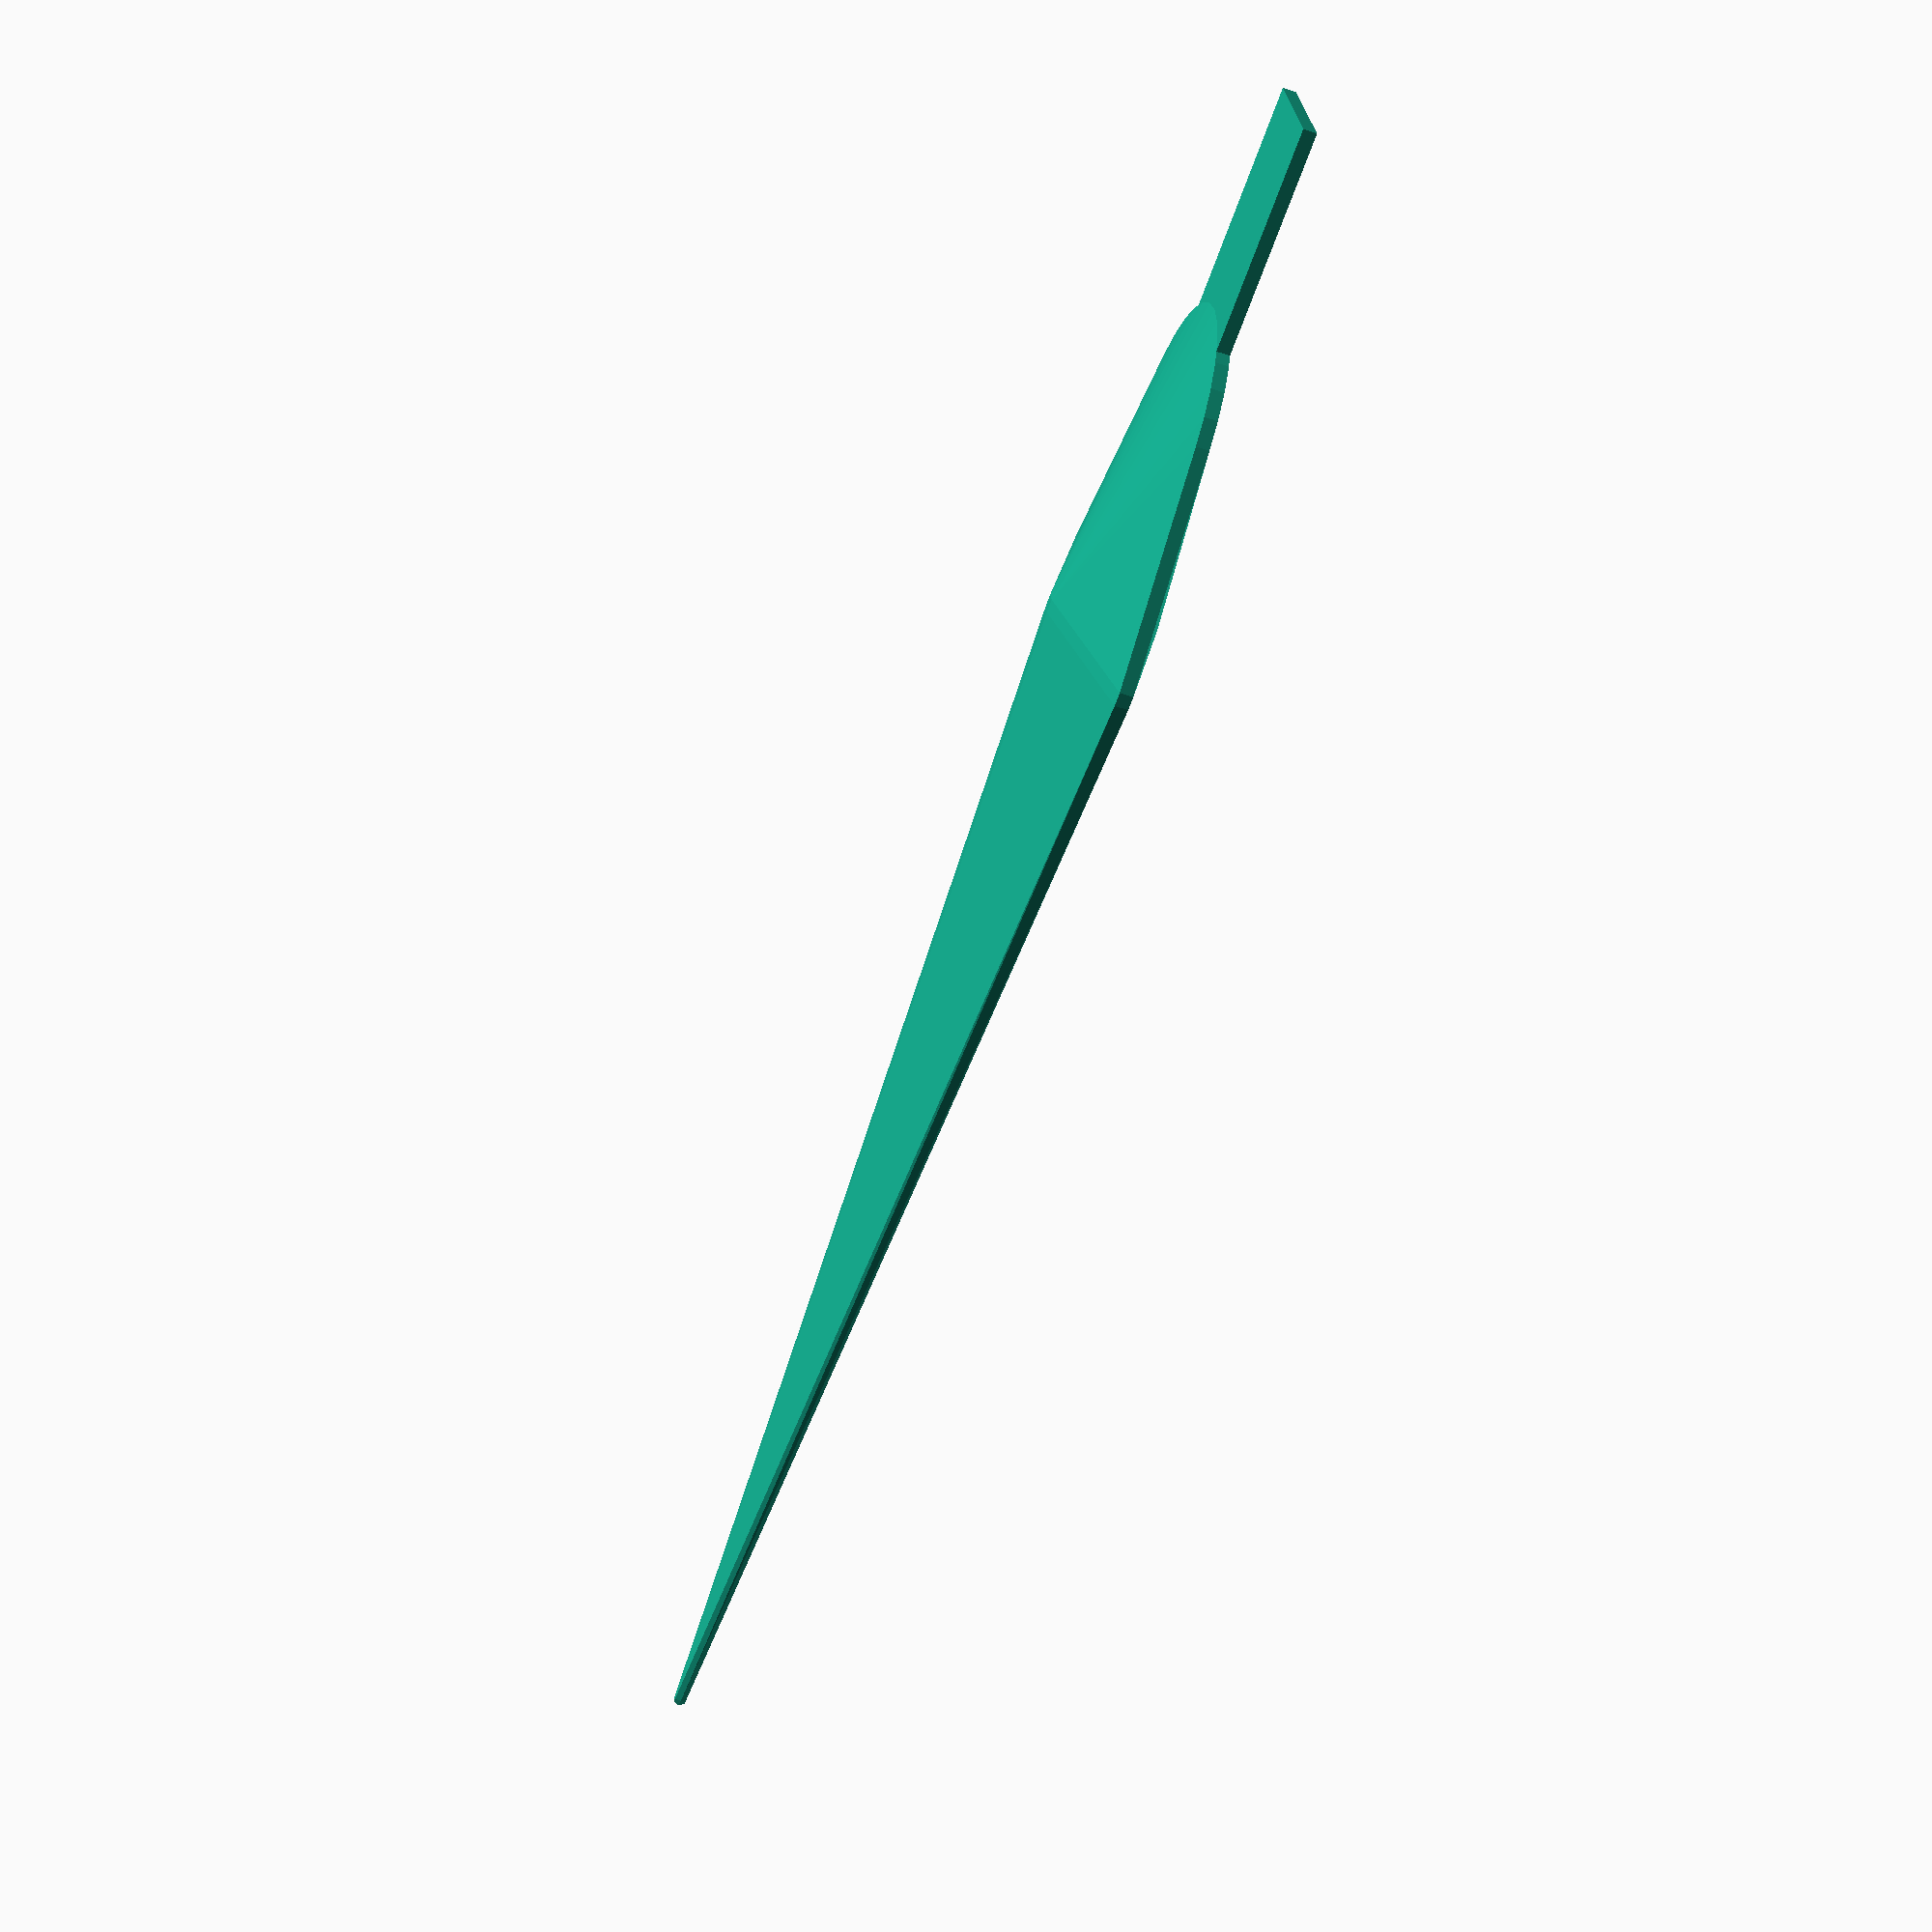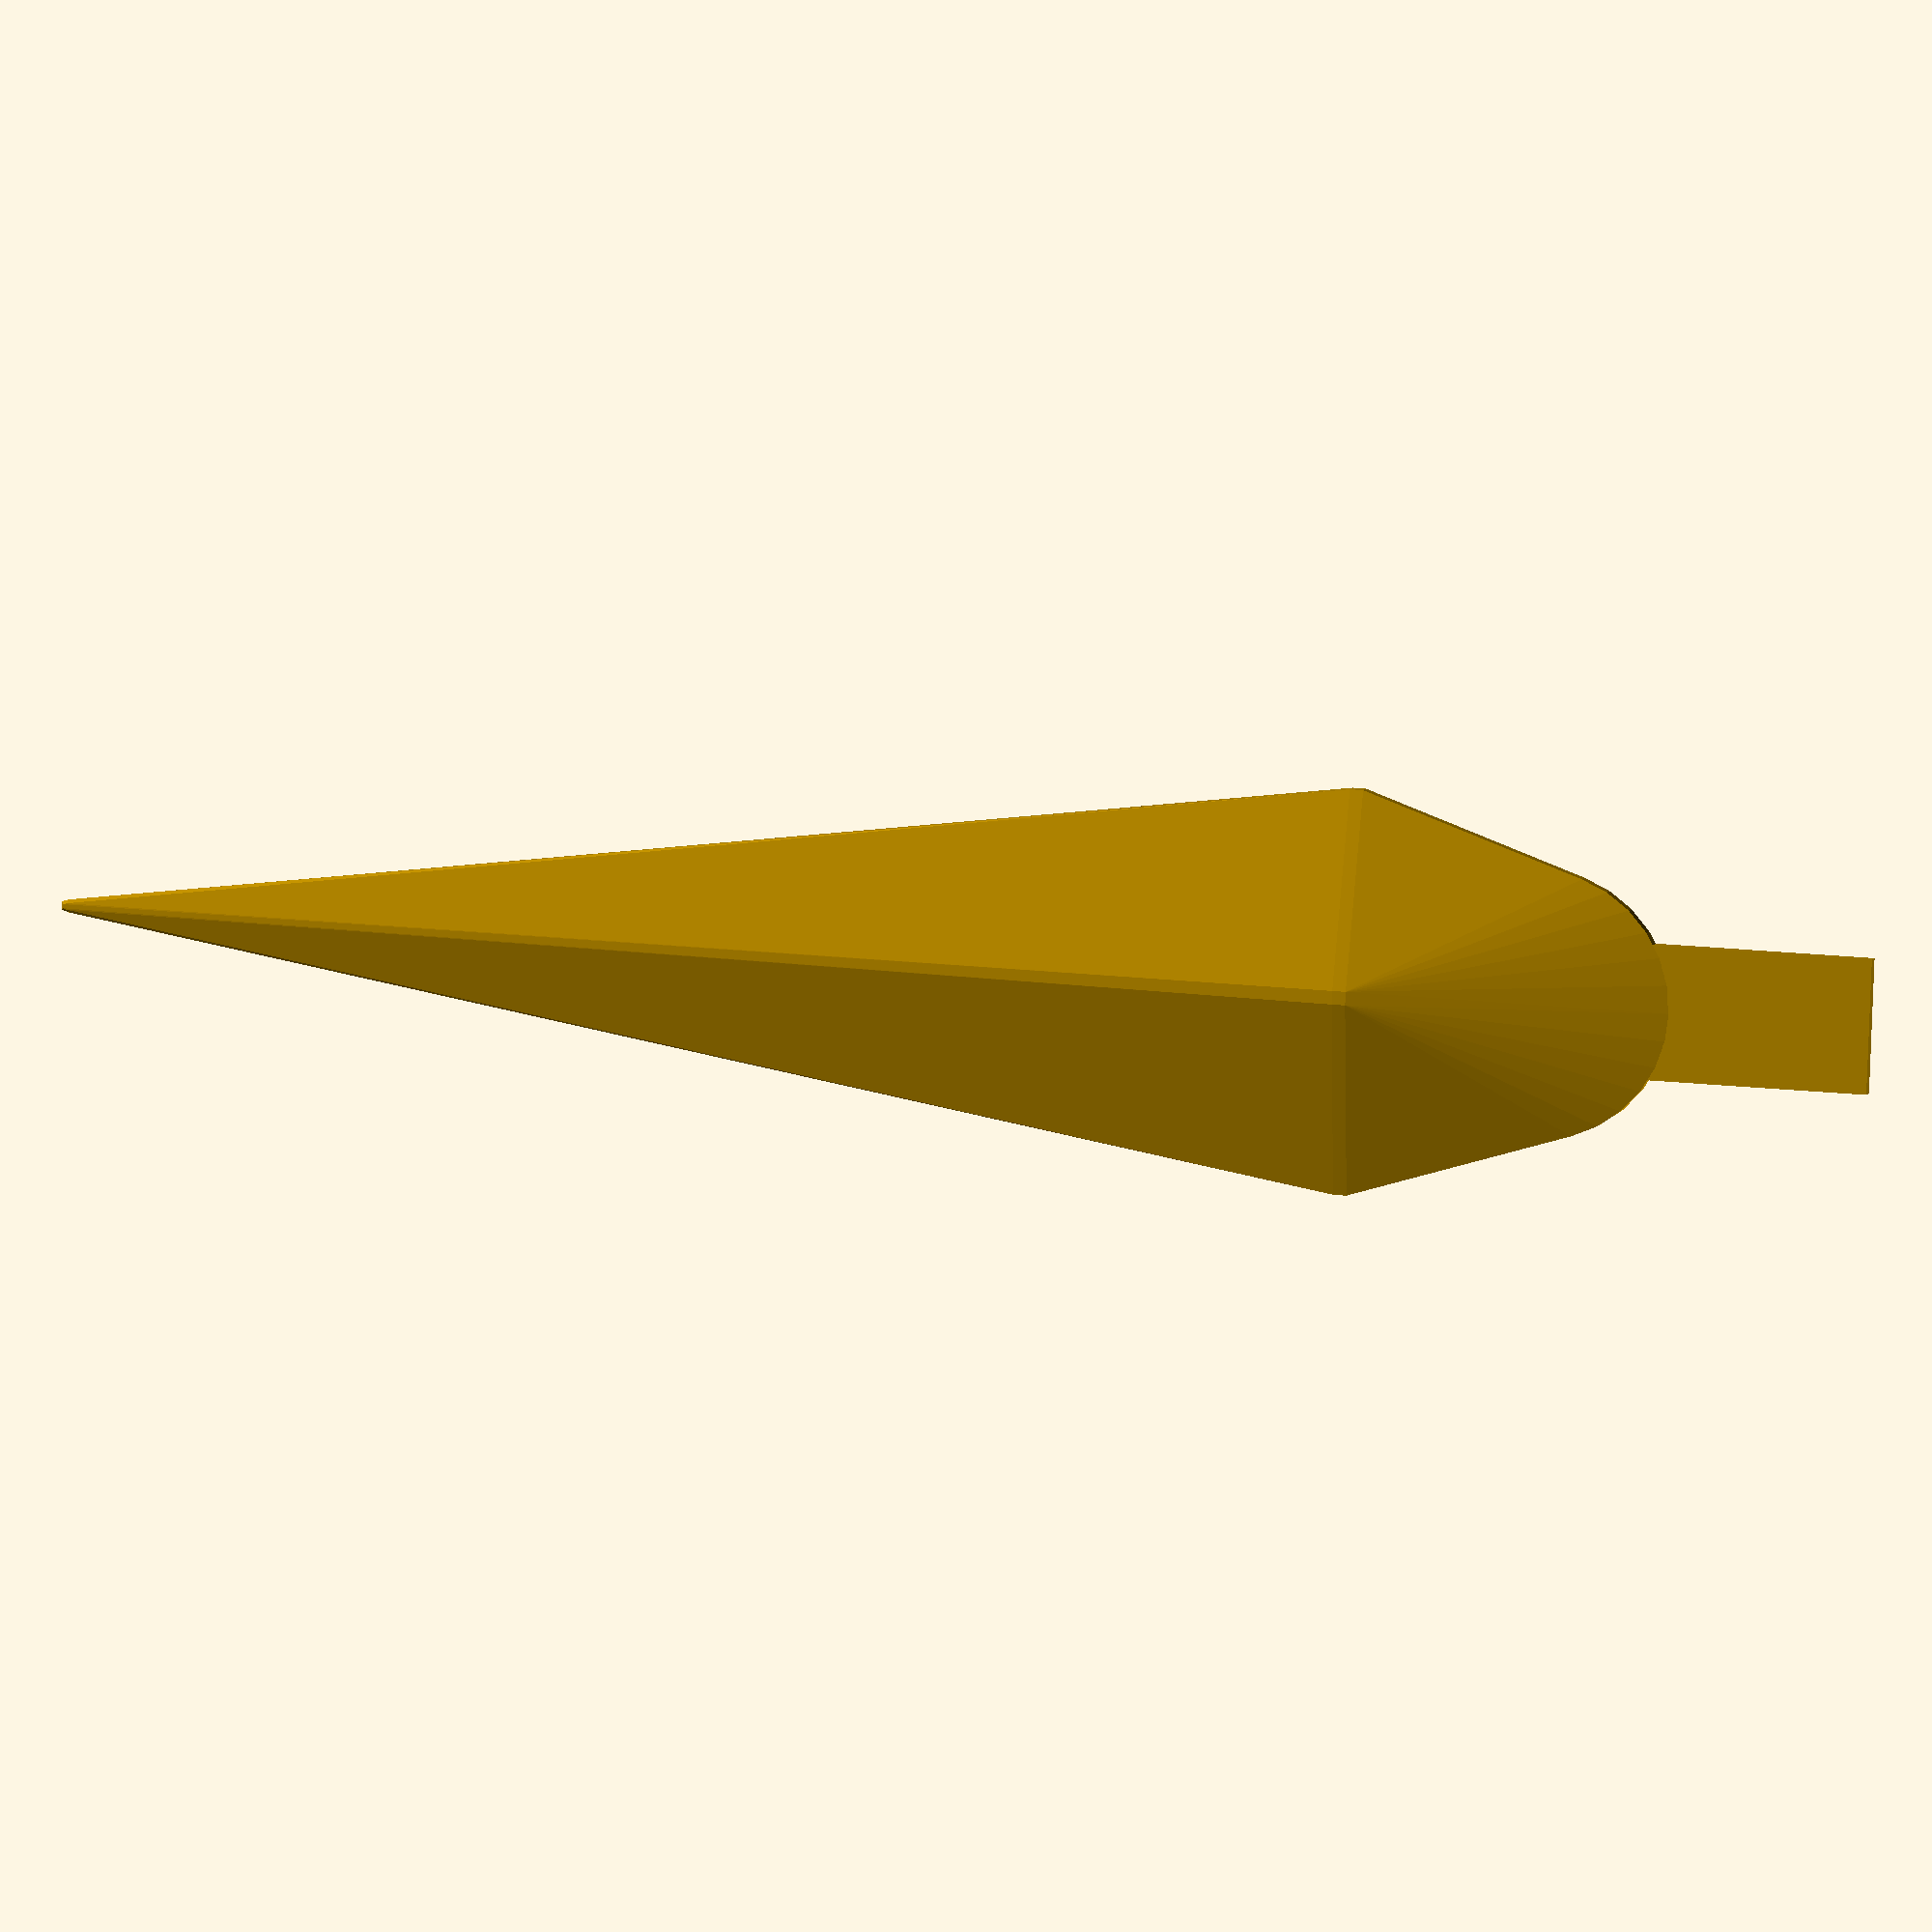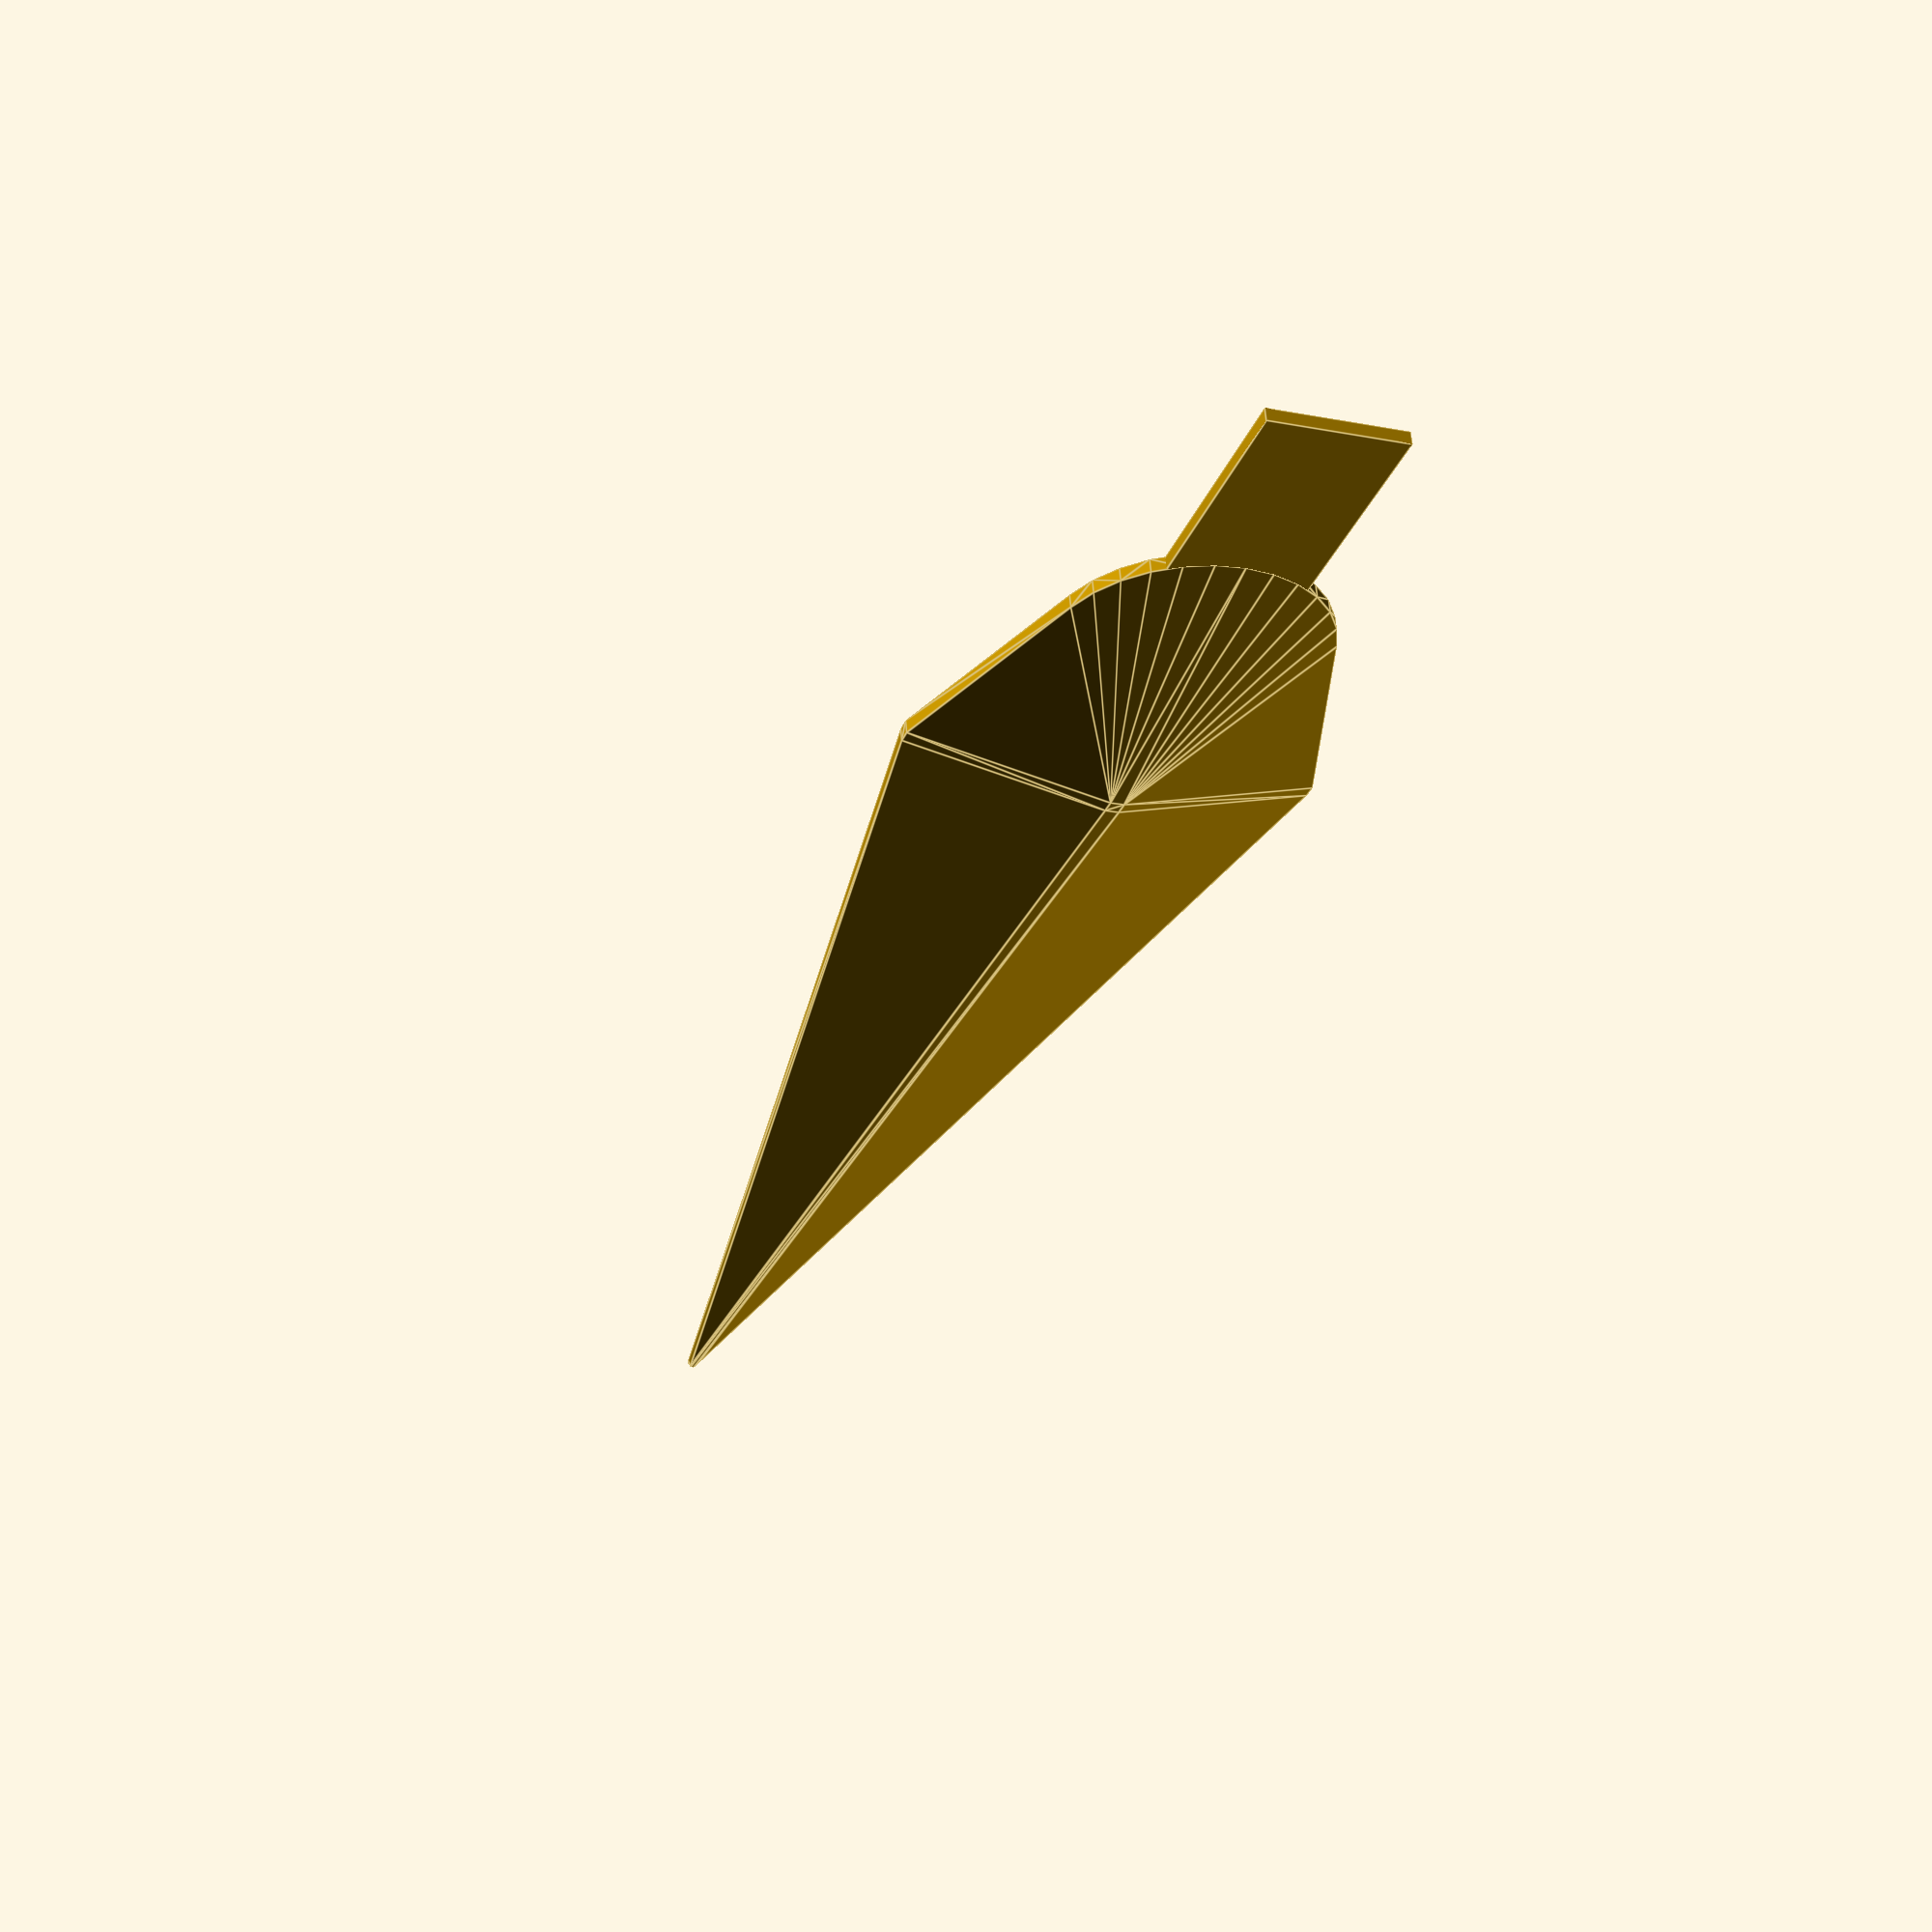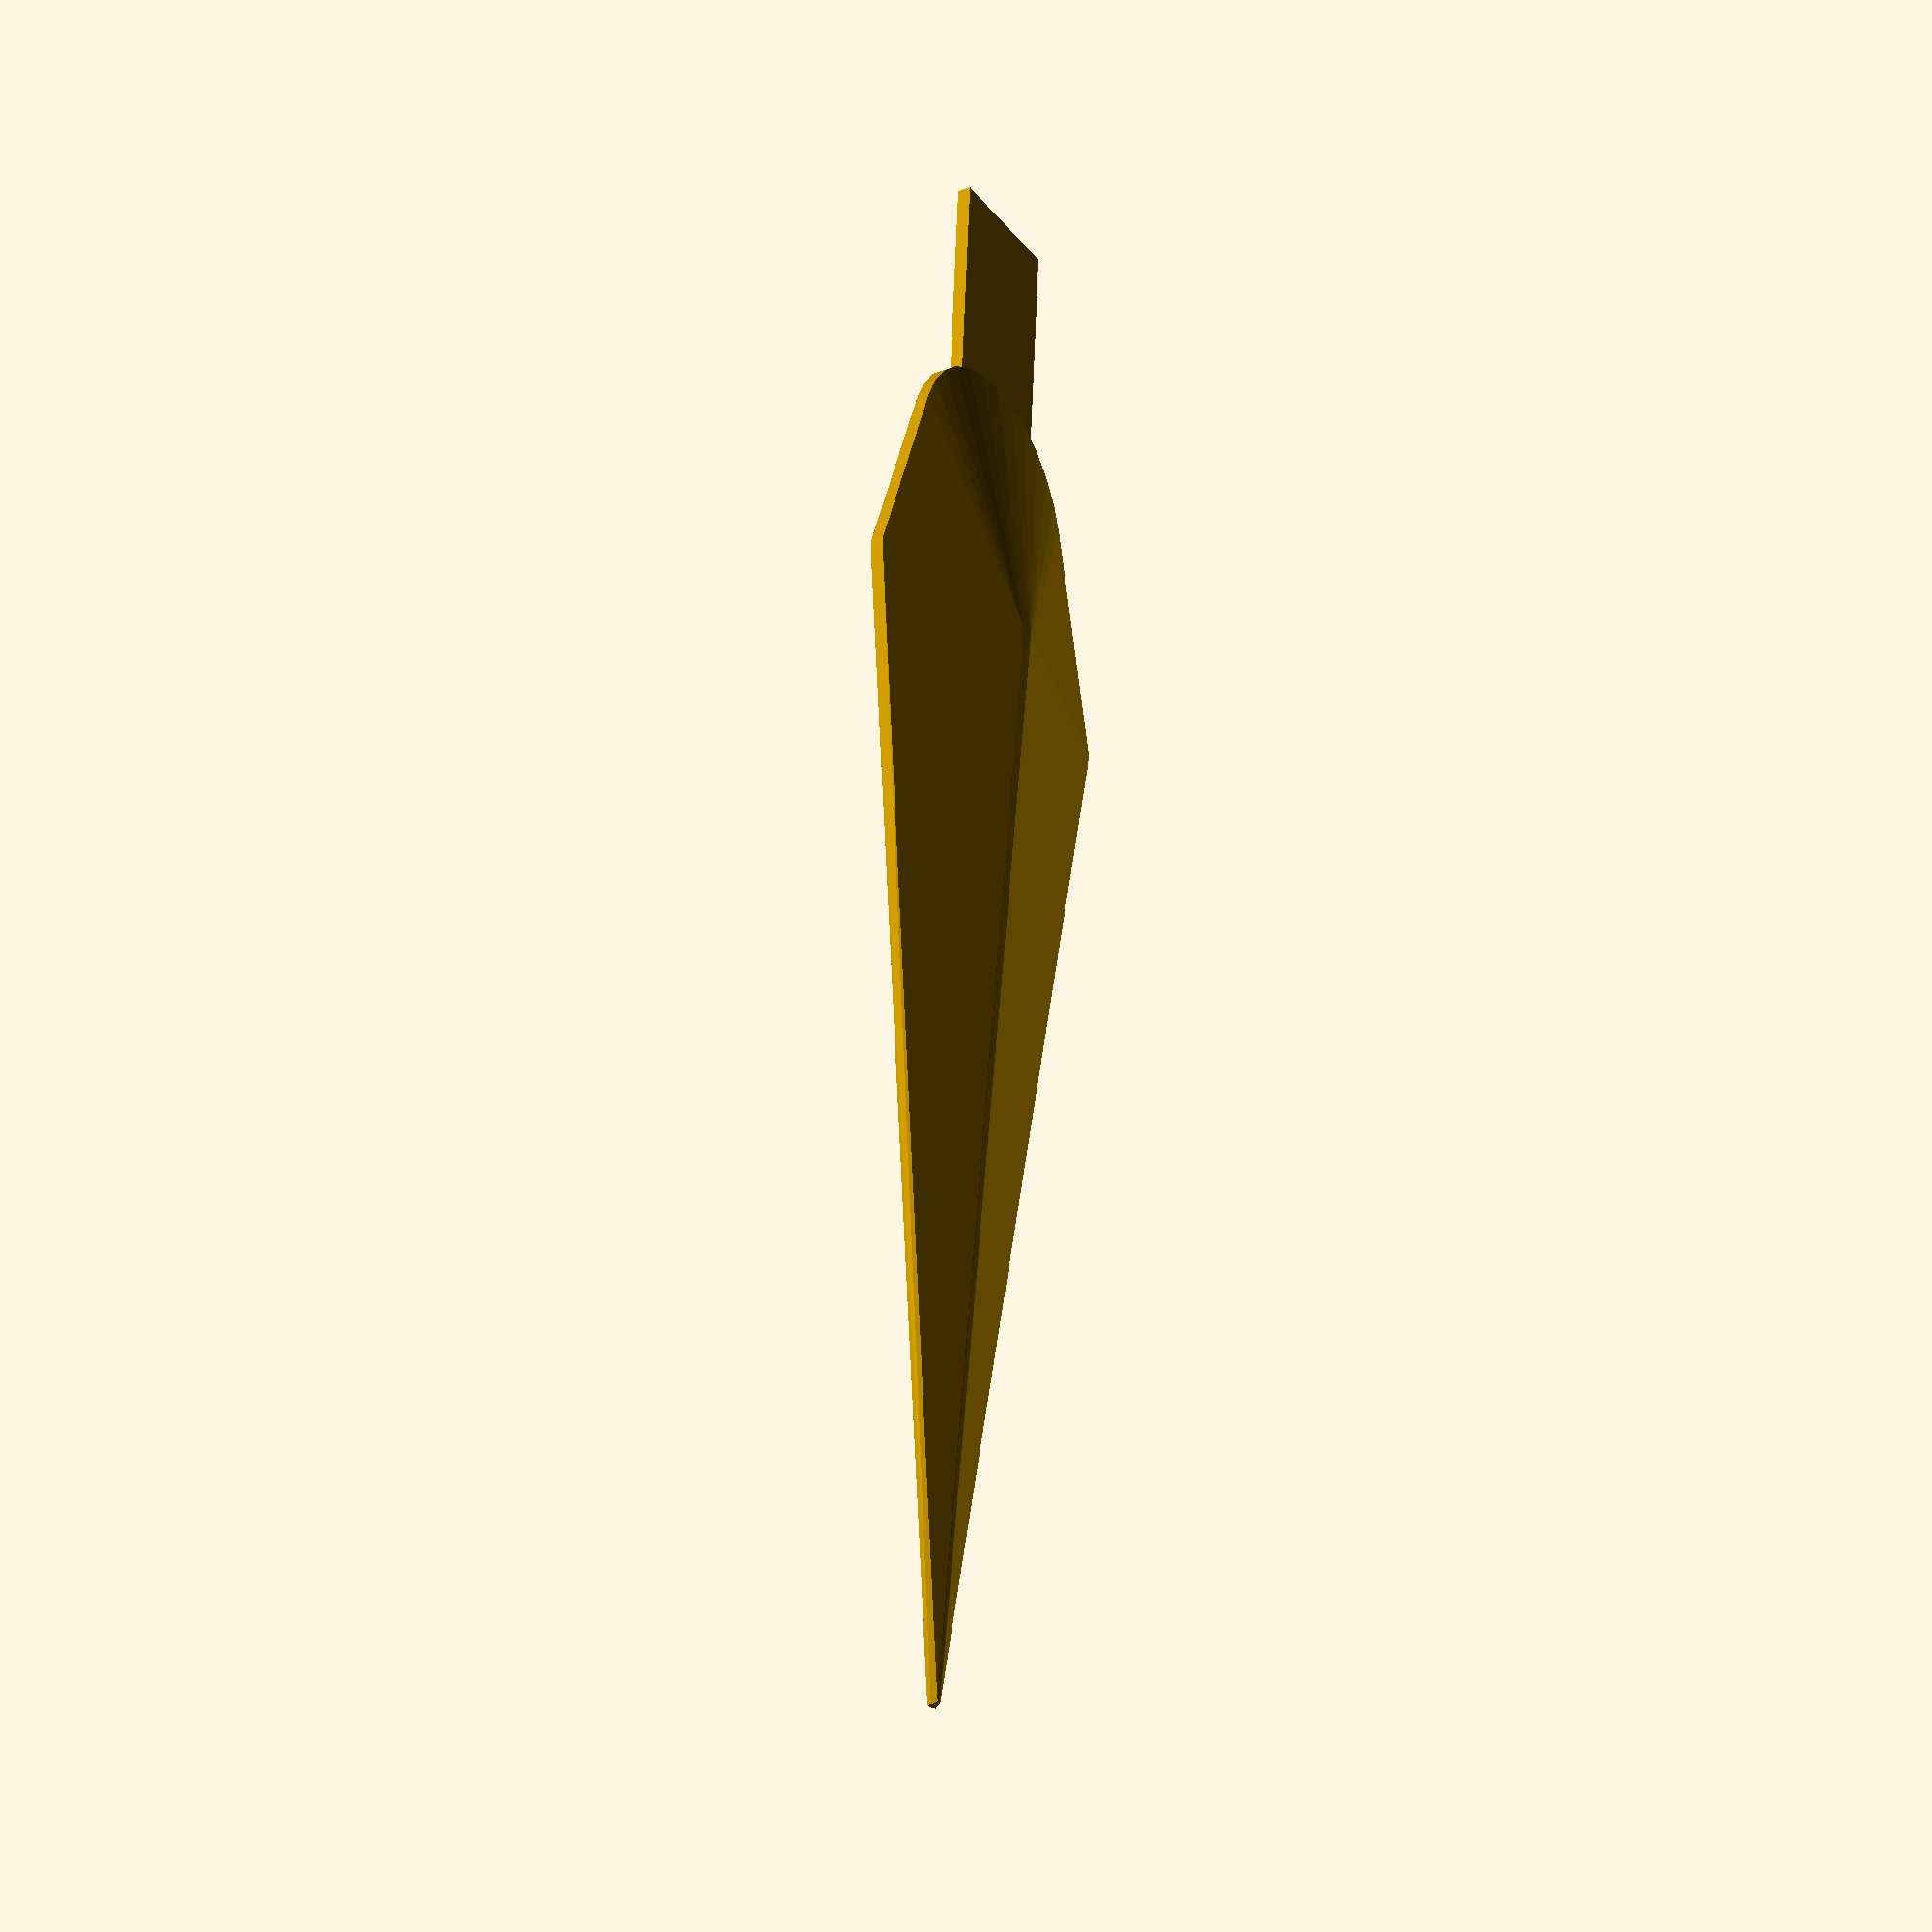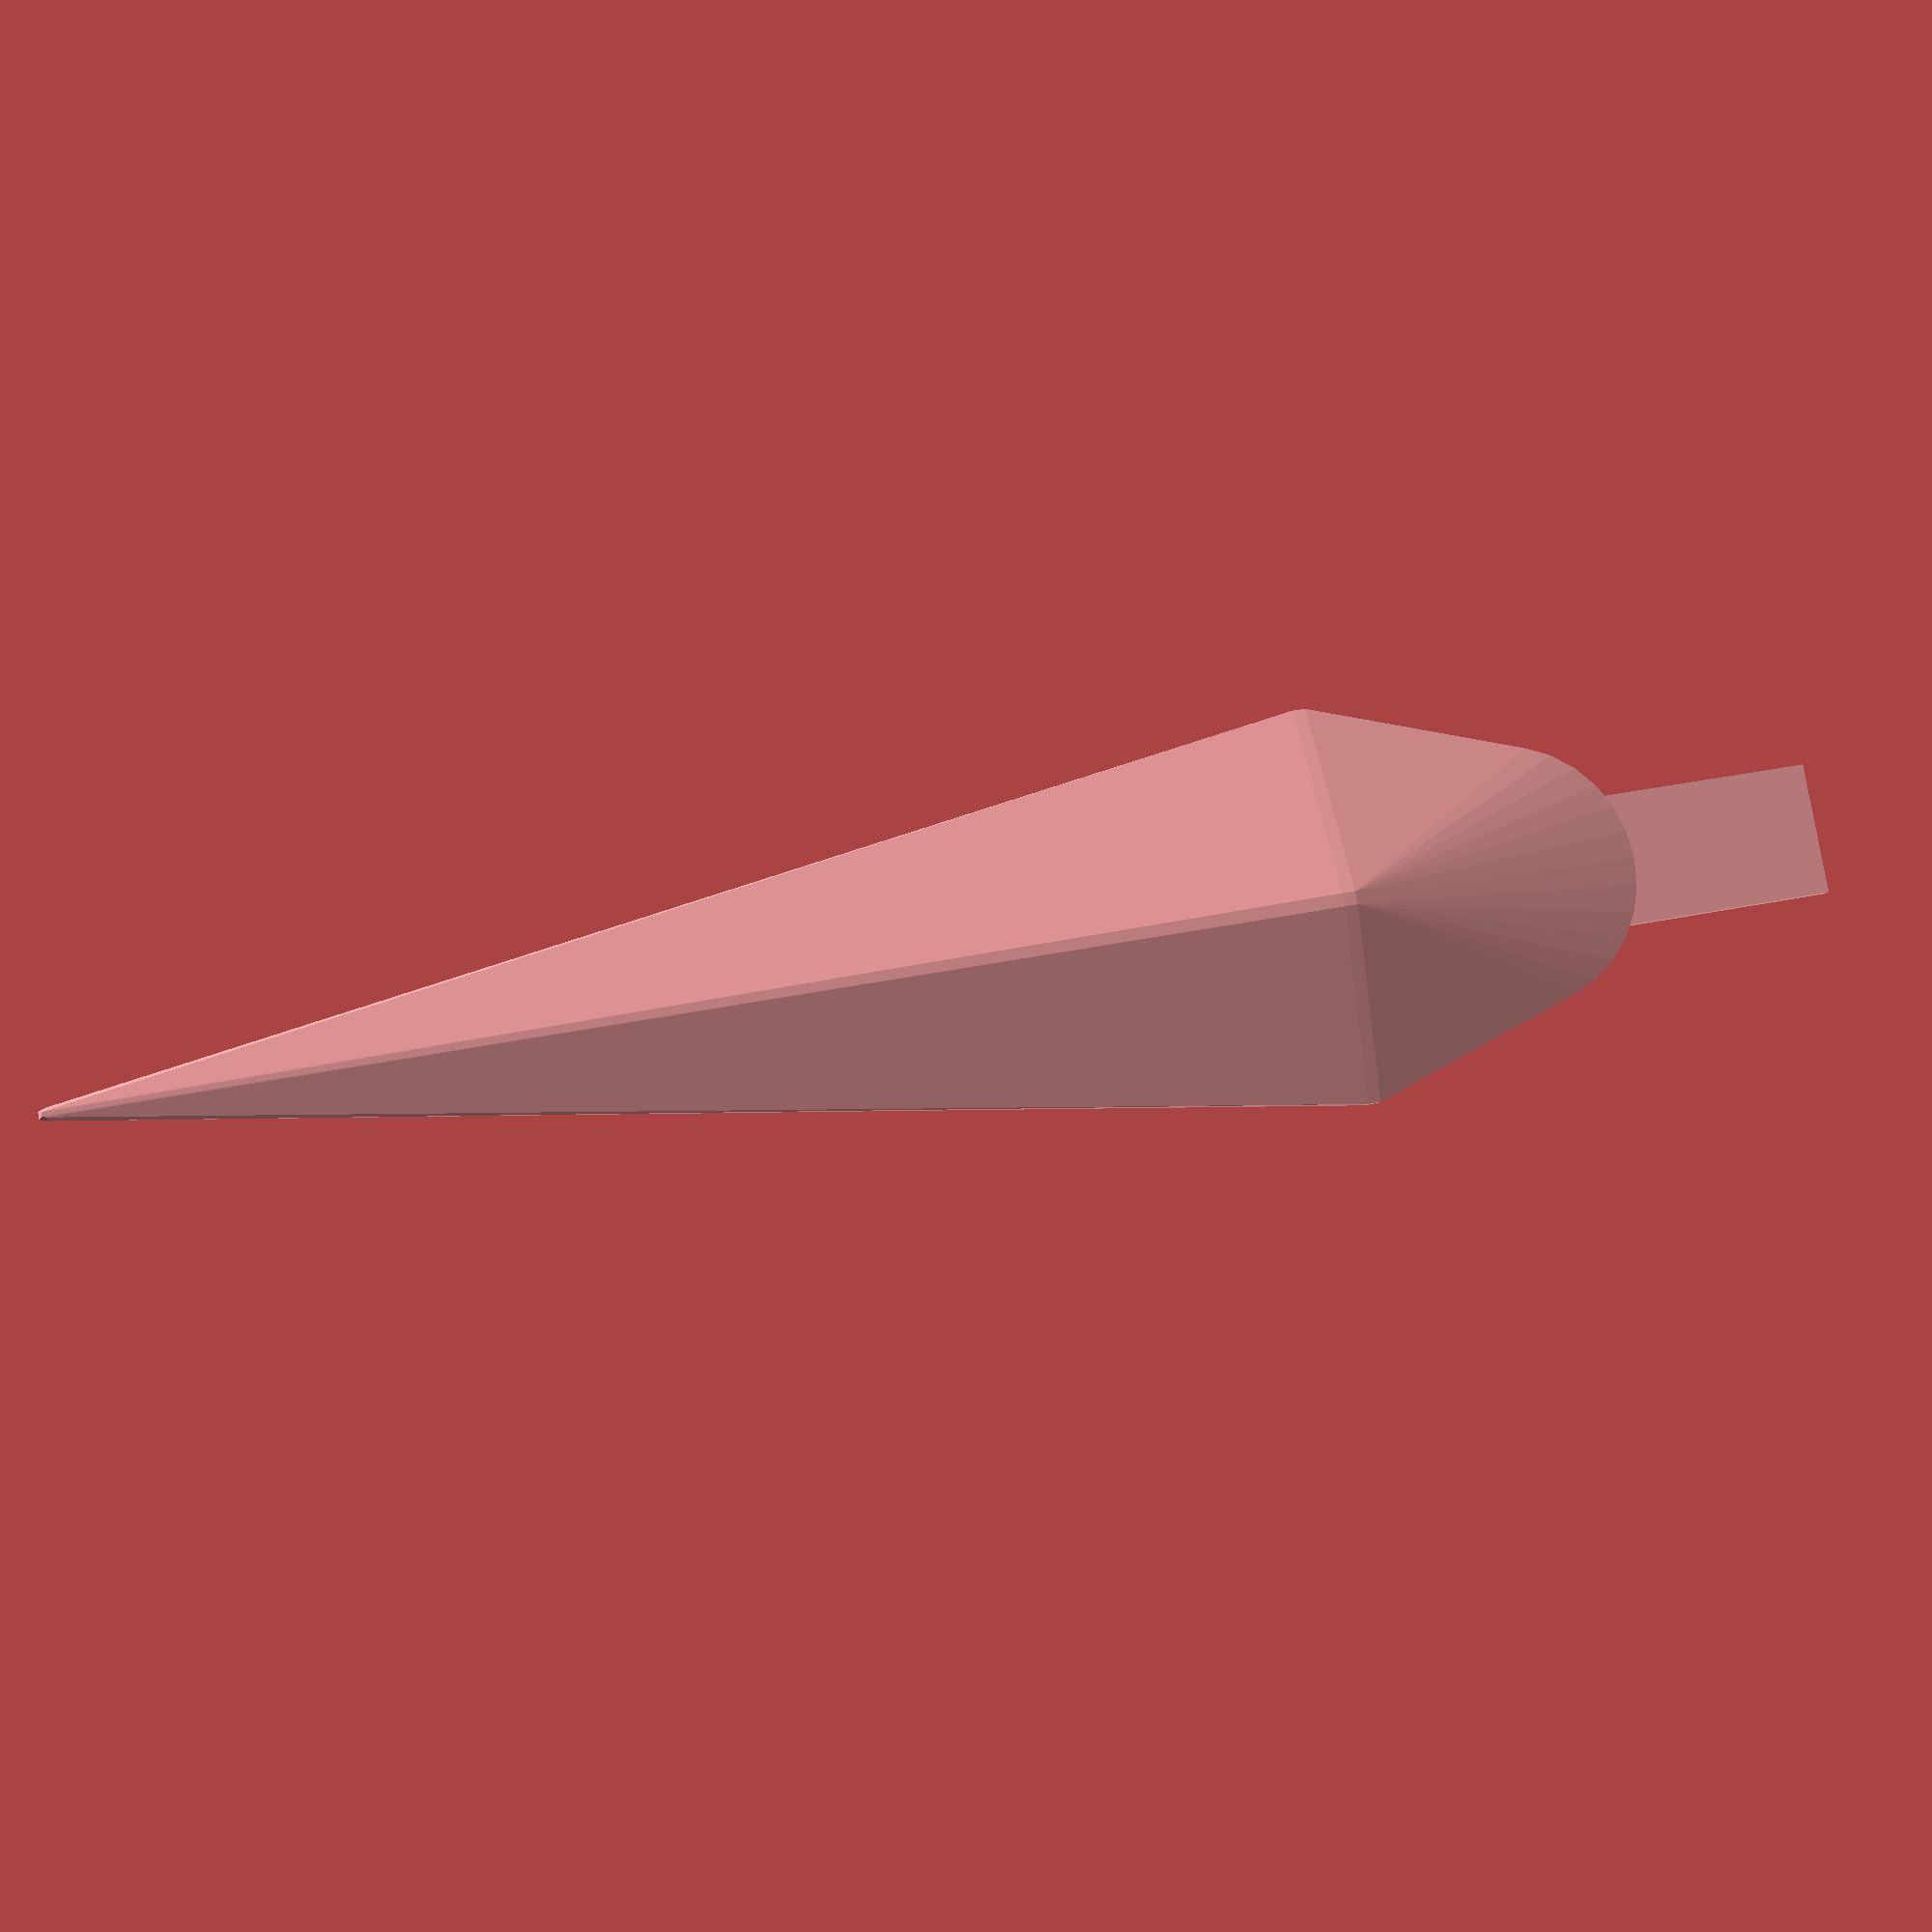
<openscad>
/*
 * Small spear tip modelled on a Zulu short spear. Made for my father's scount troop.
 */

module SpearTip(length = 120, width = 30, height = 8, thickness = 1)
{
    widestPointX =  length * 8 / 10; // X axis position of widest point

    hull()
    {
        sphere(0.5);
    
        translate([widestPointX, 0, 0])
        cube([1, width, thickness], center = true);

        translate([widestPointX, 0, 0])
        cube([1, 1, height], center = true);

        translate([length - width/3, 0, 0])
        cylinder(r = width/3, height = thickness, center = true);
    }

    translate([length, 0, 0])
    cube([30, width/3, thickness], center = true);
}

SpearTip();

</openscad>
<views>
elev=231.5 azim=13.2 roll=290.1 proj=p view=solid
elev=353.0 azim=2.4 roll=11.4 proj=o view=solid
elev=120.3 azim=69.9 roll=4.3 proj=p view=edges
elev=33.2 azim=274.0 roll=300.2 proj=o view=wireframe
elev=7.8 azim=349.3 roll=347.4 proj=p view=solid
</views>
